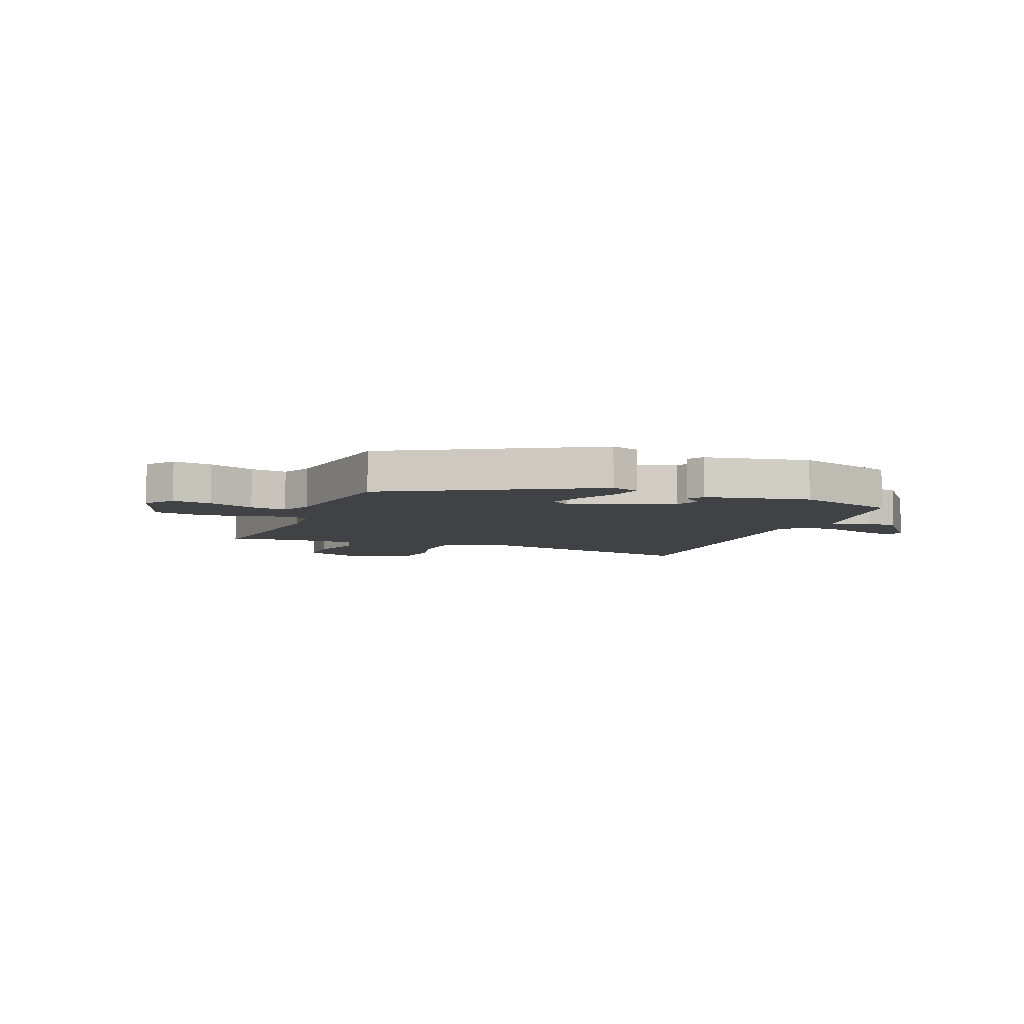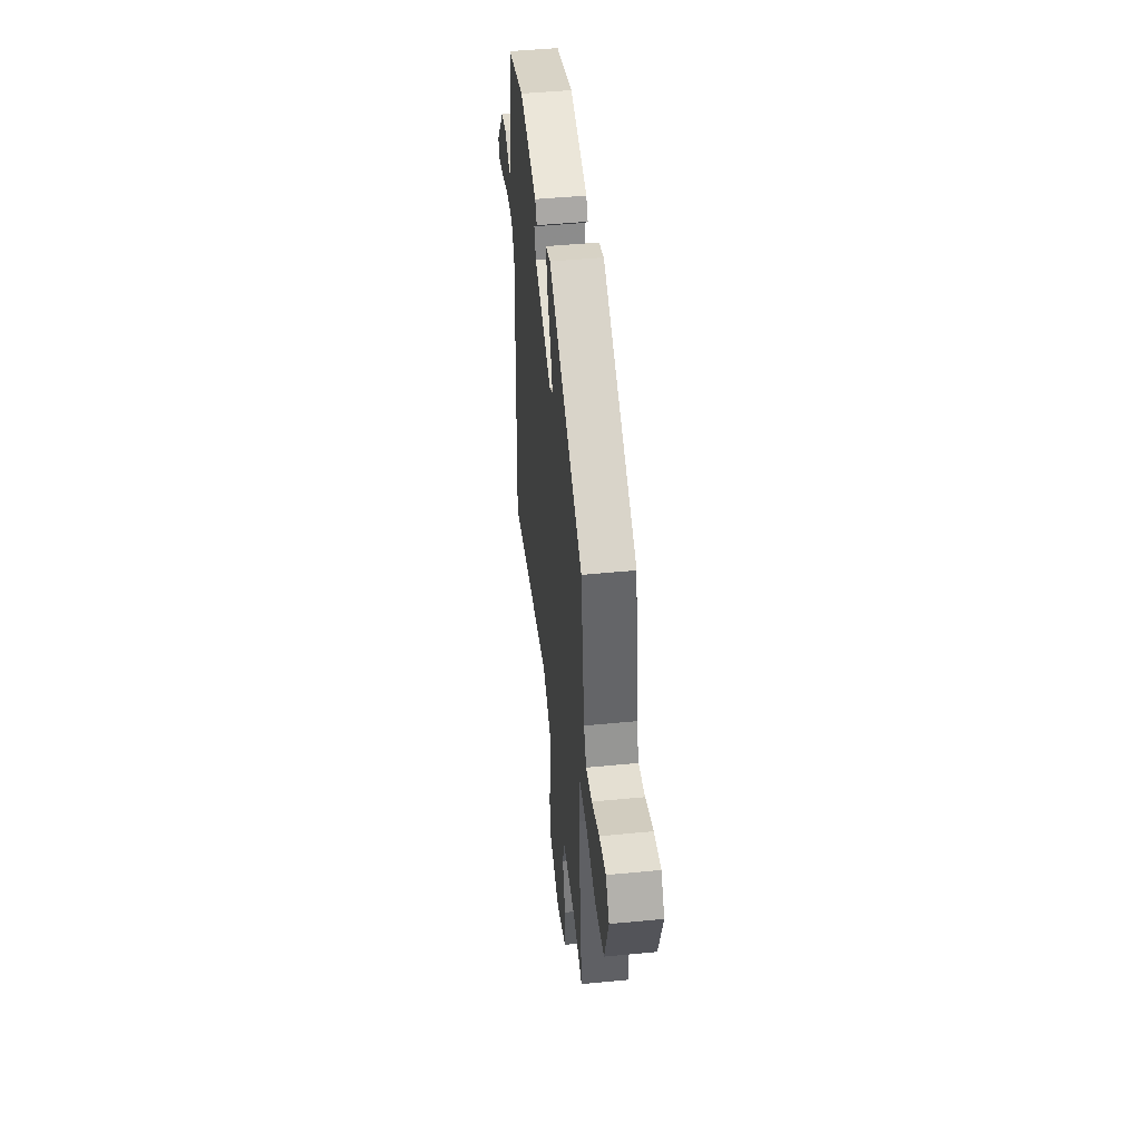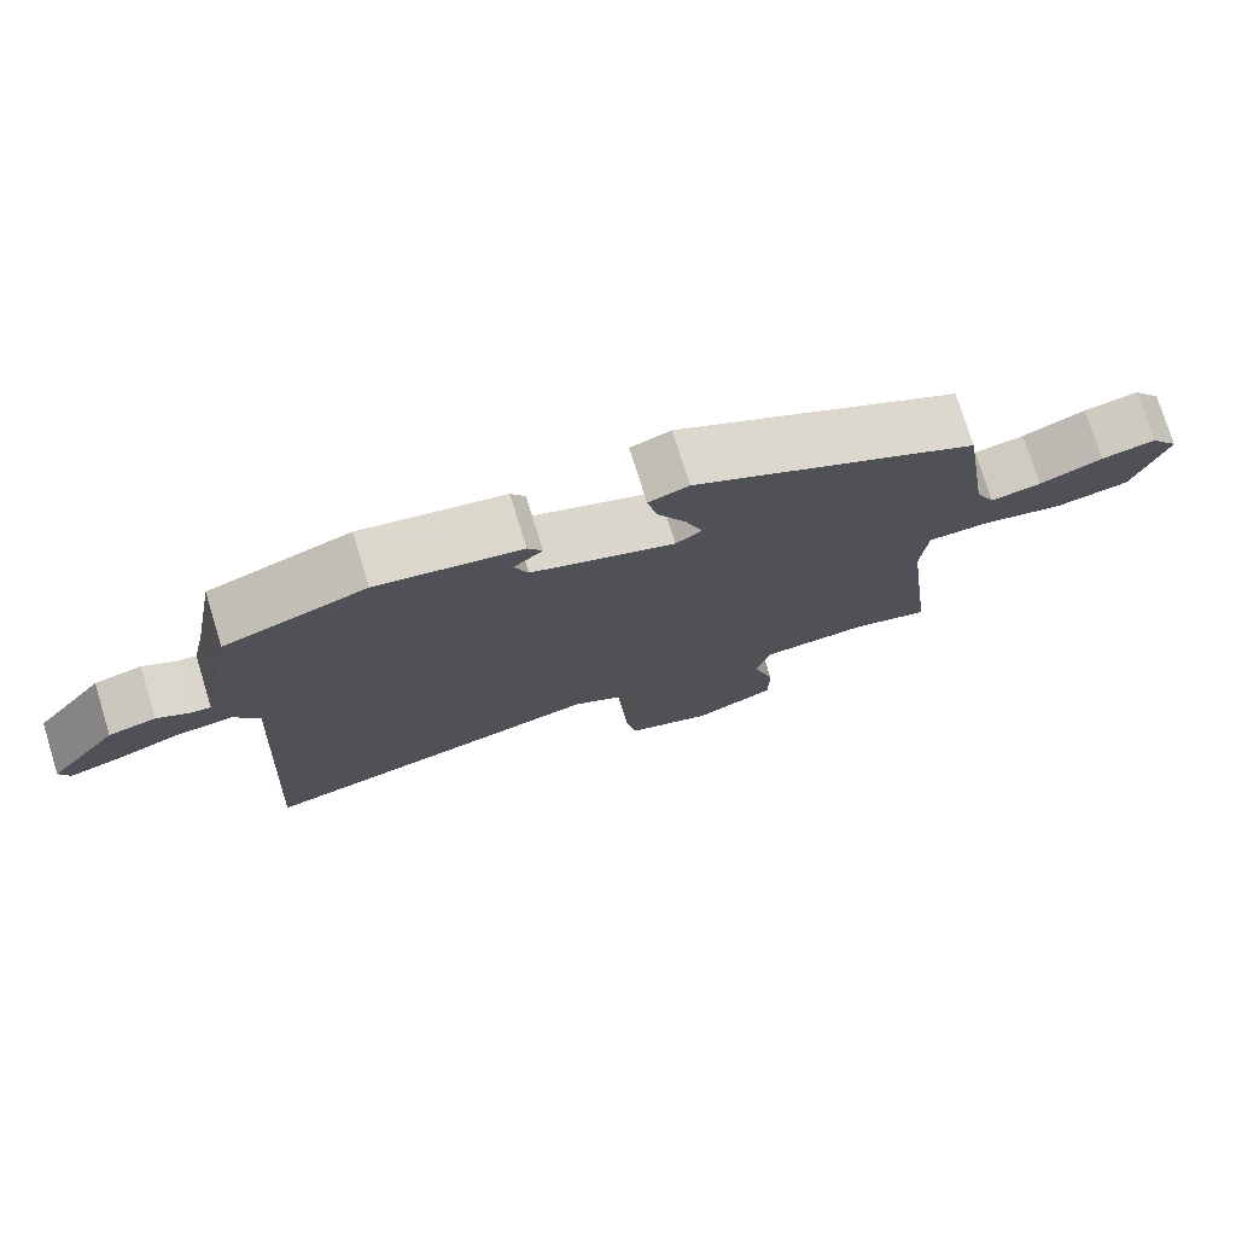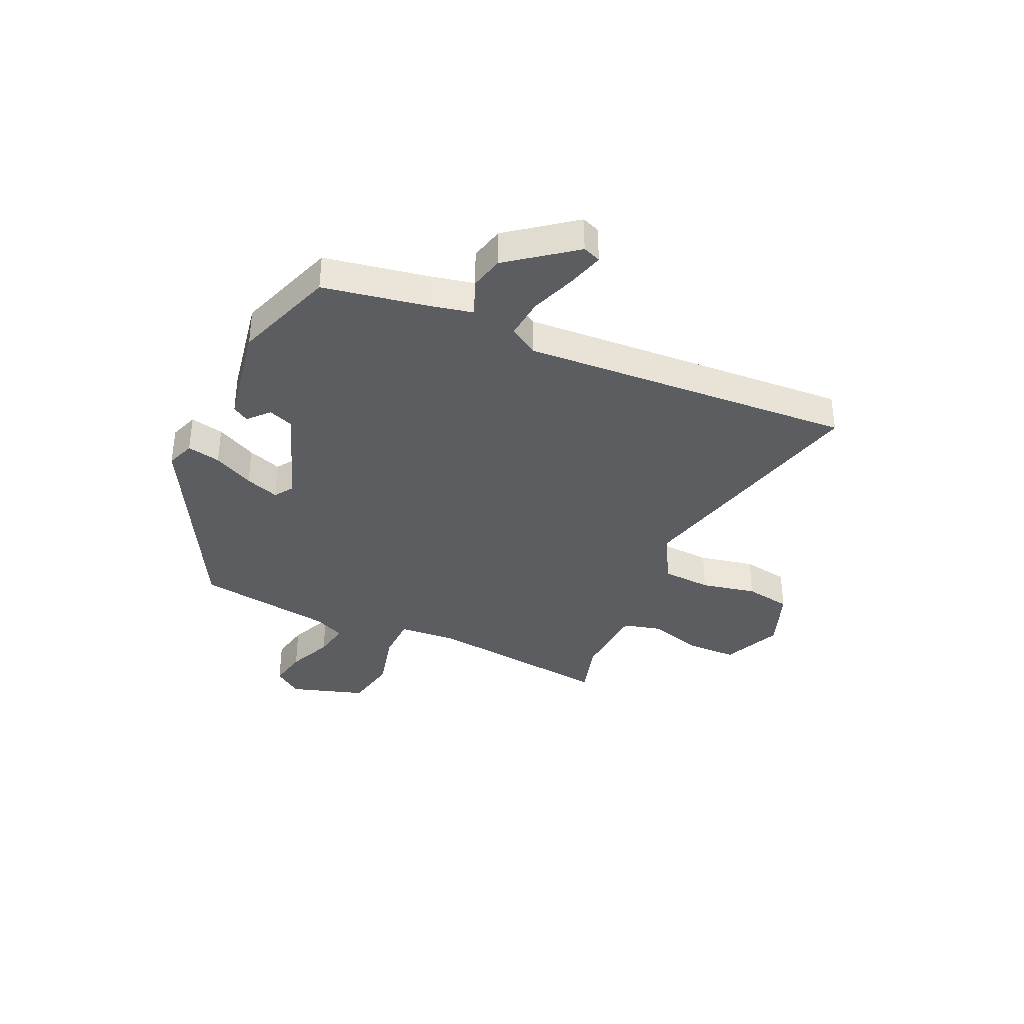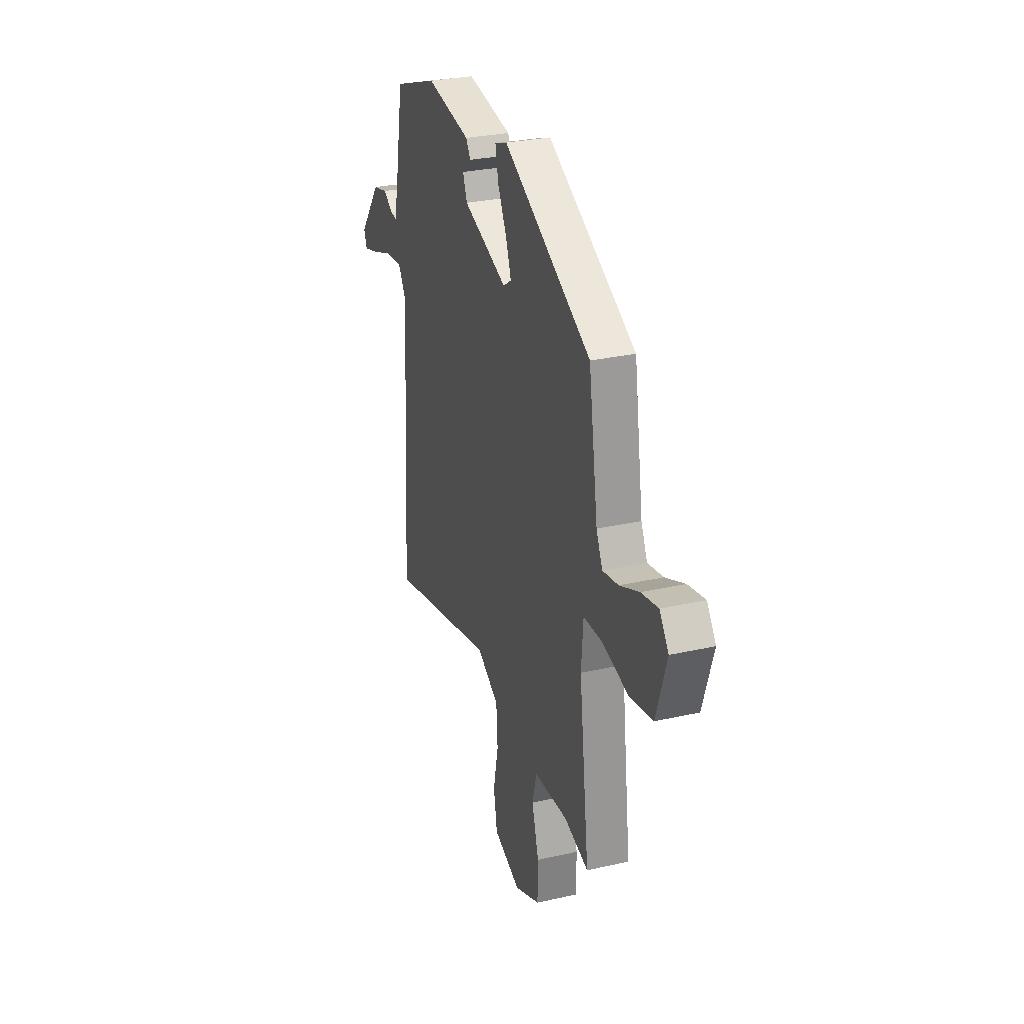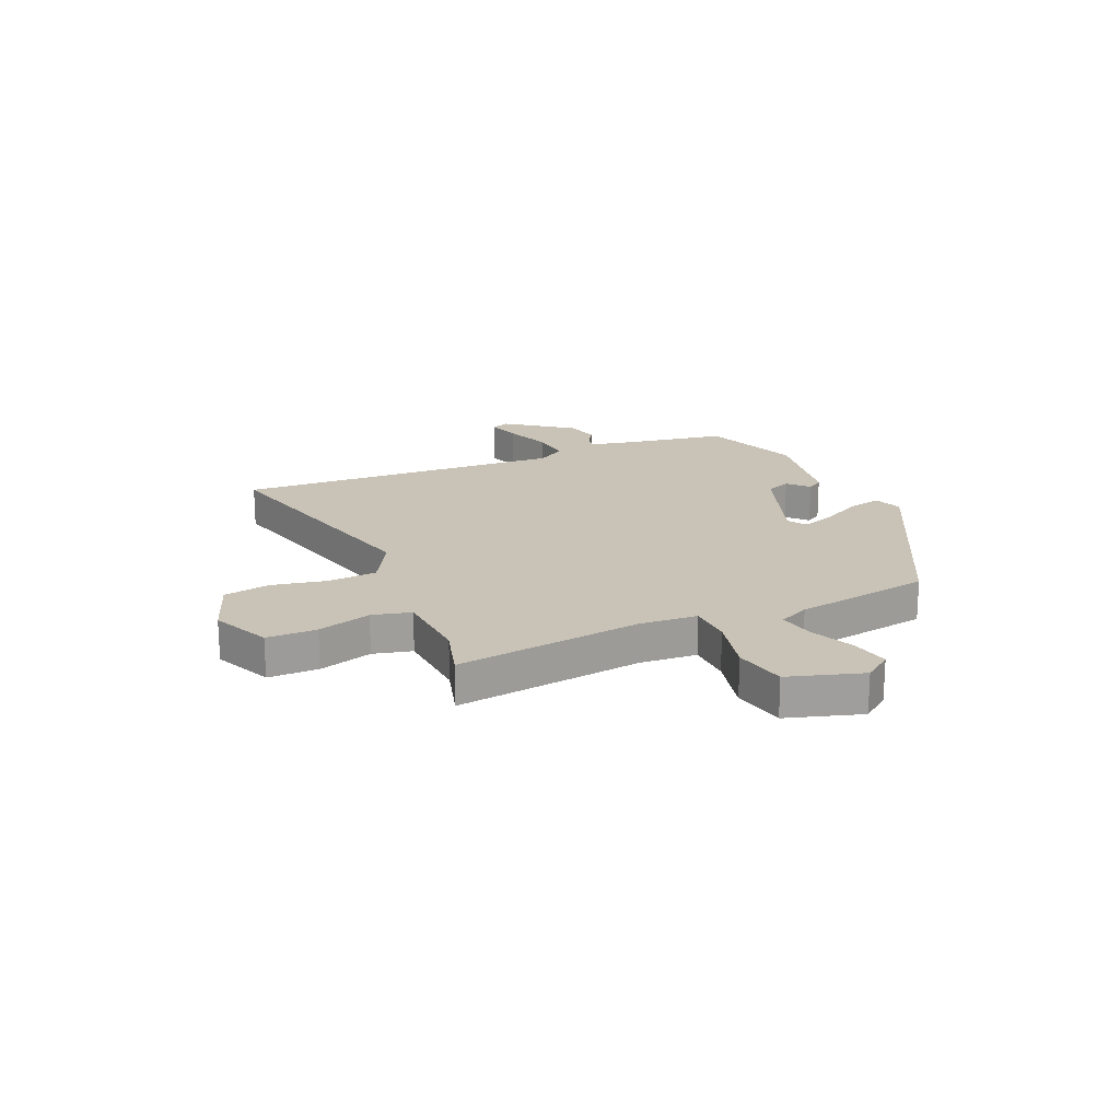
<metadata>
{"format":"obj","ext":"obj","renderer":"f3d","projection":"perspective","resolution":1024,"background":"white","views":[{"elev":-6.5,"azim":-20.8,"up":"+Y"},{"elev":47.7,"azim":-96.2,"up":"+Z"},{"elev":76.1,"azim":162.8,"up":"+Z"},{"elev":-36.5,"azim":65.6,"up":"+Y"},{"elev":28.9,"azim":-108.7,"up":"+Z"},{"elev":19.5,"azim":-114.1,"up":"+Y"}]}
</metadata>
<code>
v 0.475 0.07 0.434
v 0.508 0.07 0.25
v 0.526 0.07 0.166
v 0.552 0.07 0.169
v 0.594 0.07 0.194
v 0.656 0.07 0.179
v 0.747 0.07 0.06
v 0.734 0.07 0.027
v 0.67 0.07 0.045
v 0.584 0.07 0.076
v 0.51 0.07 0.083
v 0.477 0.07 0.03
v 0.512 0.07 -0.577
v 0.052 0.07 -0.465
v -0.041 0.07 -0.518
v -0.047 0.07 -0.608
v -0.026 0.07 -0.709
v -0.041 0.07 -0.794
v -0.154 0.07 -0.836
v -0.262 0.07 -0.789
v -0.263 0.07 -0.697
v -0.234 0.07 -0.598
v -0.252 0.07 -0.527
v -0.395 0.07 -0.519
v -0.497 0.07 -0.549
v -0.454 0.07 -0.204
v -0.462 0.07 -0.099
v -0.542 0.07 -0.097
v -0.652 0.07 -0.124
v -0.749 0.07 -0.105
v -0.792 0.07 0.031
v -0.754 0.07 0.083
v -0.683 0.07 0.069
v -0.601 0.07 0.034
v -0.535 0.07 0.022
v -0.509 0.07 0.078
v -0.47 0.07 0.33
v -0.099 0.07 0.526
v -0.047 0.07 0.507
v -0.06 0.07 0.446
v -0.098 0.07 0.372
v -0.12 0.07 0.31
v -0.086 0.07 0.287
v 0.101 0.07 0.355
v 0.119 0.07 0.401
v 0.081 0.07 0.435
v 0.1 0.07 0.465
v 0.289 0.07 0.499
v 0.475 0 0.434
v 0.508 0 0.25
v 0.526 0 0.166
v 0.552 0 0.169
v 0.594 0 0.194
v 0.656 0 0.179
v 0.747 0 0.06
v 0.734 0 0.027
v 0.67 0 0.045
v 0.584 0 0.076
v 0.51 0 0.083
v 0.477 0 0.03
v 0.512 0 -0.577
v 0.052 0 -0.465
v -0.041 0 -0.518
v -0.047 0 -0.608
v -0.026 0 -0.709
v -0.041 0 -0.794
v -0.154 0 -0.836
v -0.262 0 -0.789
v -0.263 0 -0.697
v -0.234 0 -0.598
v -0.252 0 -0.527
v -0.395 0 -0.519
v -0.497 0 -0.549
v -0.454 0 -0.204
v -0.462 0 -0.099
v -0.542 0 -0.097
v -0.652 0 -0.124
v -0.749 0 -0.105
v -0.792 0 0.031
v -0.754 0 0.083
v -0.683 0 0.069
v -0.601 0 0.034
v -0.535 0 0.022
v -0.509 0 0.078
v -0.47 0 0.33
v -0.099 0 0.526
v -0.047 0 0.507
v -0.06 0 0.446
v -0.098 0 0.372
v -0.12 0 0.31
v -0.086 0 0.287
v 0.101 0 0.355
v 0.119 0 0.401
v 0.081 0 0.435
v 0.1 0 0.465
v 0.289 0 0.499
f 48 1 2
f 47 48 2
f 46 47 2
f 45 46 2
f 44 45 2 3
f 43 44 3
f 39 40 41
f 38 39 41
f 37 38 41
f 36 37 41
f 35 36 41 42
f 32 33 34
f 31 32 34
f 30 31 34
f 29 30 34
f 28 29 34
f 27 28 34 35
f 24 25 26
f 23 24 26 27
f 20 21 22
f 19 20 22
f 18 19 22
f 17 18 22
f 16 17 22
f 15 16 22 23
f 14 15 23 27
f 14 27 35
f 13 14 35
f 12 13 35
f 8 9 10
f 7 8 10
f 6 7 10
f 5 6 10
f 4 5 10
f 3 4 10 11
f 11 12 35
f 3 11 35
f 43 3 35
f 35 42 43
f 50 49 96
f 50 96 95
f 50 95 94
f 50 94 93
f 51 50 93 92
f 51 92 91
f 89 88 87
f 89 87 86
f 89 86 85
f 89 85 84
f 90 89 84 83
f 82 81 80
f 82 80 79
f 82 79 78
f 82 78 77
f 82 77 76
f 83 82 76 75
f 74 73 72
f 75 74 72 71
f 70 69 68
f 70 68 67
f 70 67 66
f 70 66 65
f 70 65 64
f 71 70 64 63
f 75 71 63 62
f 83 75 62
f 83 62 61
f 83 61 60
f 58 57 56
f 58 56 55
f 58 55 54
f 58 54 53
f 58 53 52
f 59 58 52 51
f 83 60 59
f 83 59 51
f 83 51 91
f 91 90 83
f 1 49 50 2
f 2 50 51 3
f 3 51 52 4
f 4 52 53 5
f 5 53 54 6
f 6 54 55 7
f 7 55 56 8
f 8 56 57 9
f 9 57 58 10
f 10 58 59 11
f 11 59 60 12
f 12 60 61 13
f 13 61 62 14
f 14 62 63 15
f 15 63 64 16
f 16 64 65 17
f 17 65 66 18
f 18 66 67 19
f 19 67 68 20
f 20 68 69 21
f 21 69 70 22
f 22 70 71 23
f 23 71 72 24
f 24 72 73 25
f 25 73 74 26
f 26 74 75 27
f 27 75 76 28
f 28 76 77 29
f 29 77 78 30
f 30 78 79 31
f 31 79 80 32
f 32 80 81 33
f 33 81 82 34
f 34 82 83 35
f 35 83 84 36
f 36 84 85 37
f 37 85 86 38
f 38 86 87 39
f 39 87 88 40
f 40 88 89 41
f 41 89 90 42
f 42 90 91 43
f 43 91 92 44
f 44 92 93 45
f 45 93 94 46
f 46 94 95 47
f 47 95 96 48
f 48 96 49 1

</code>
